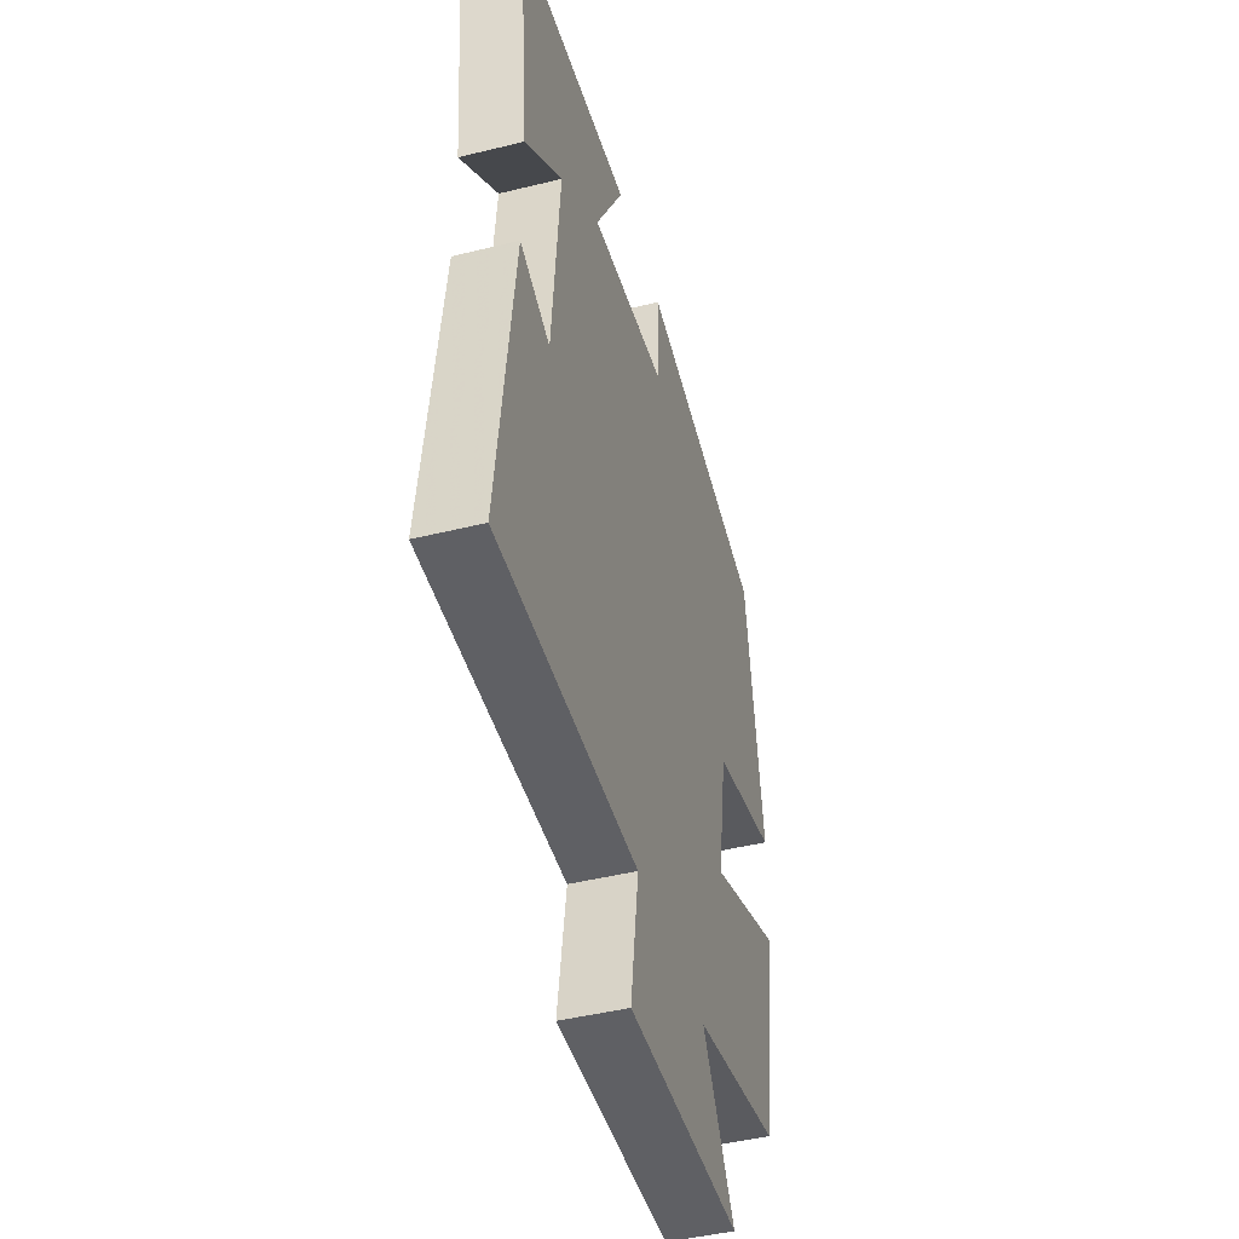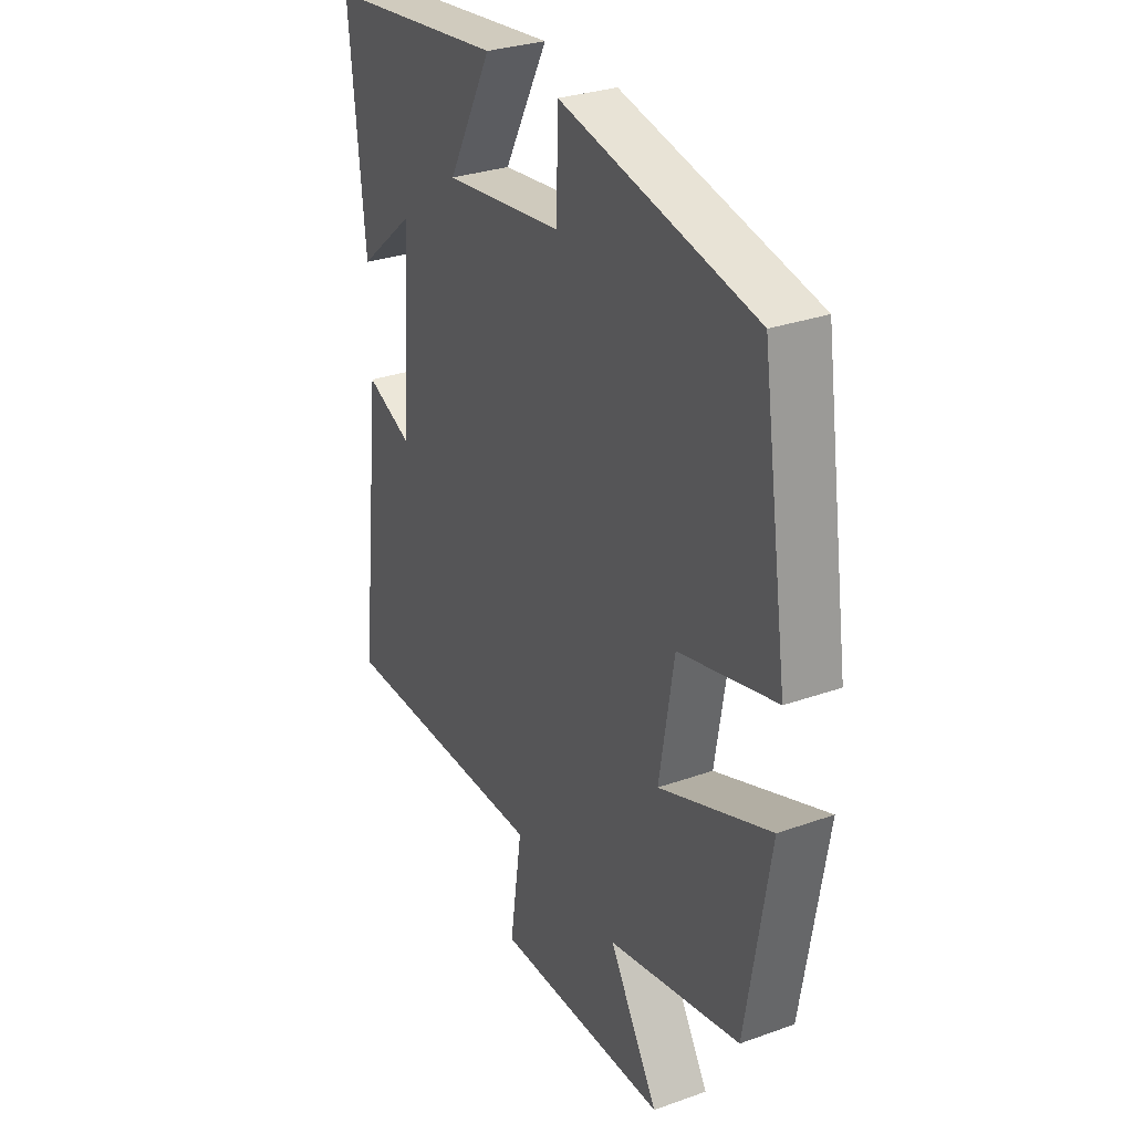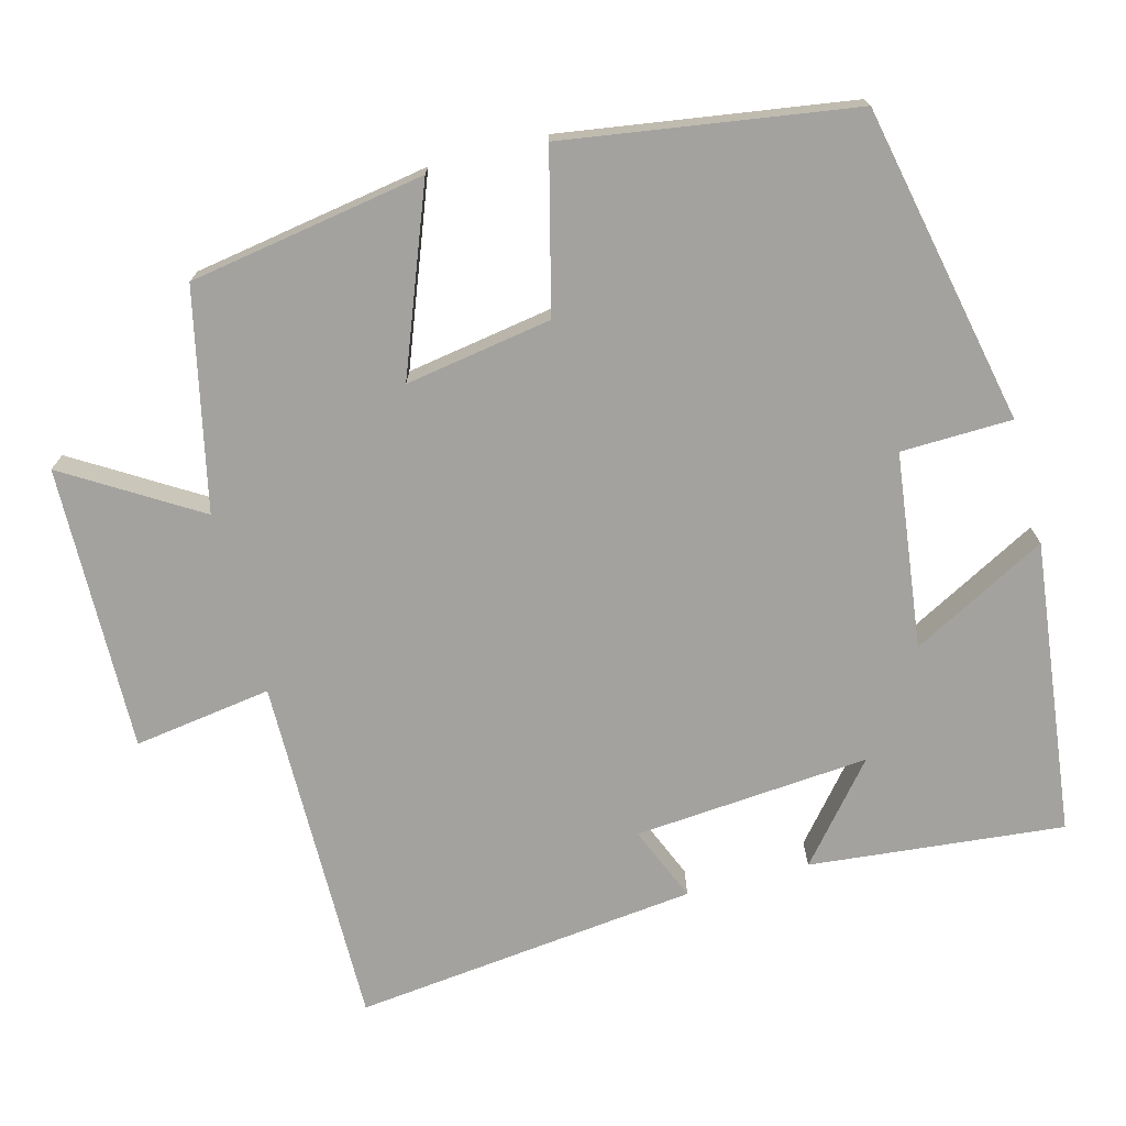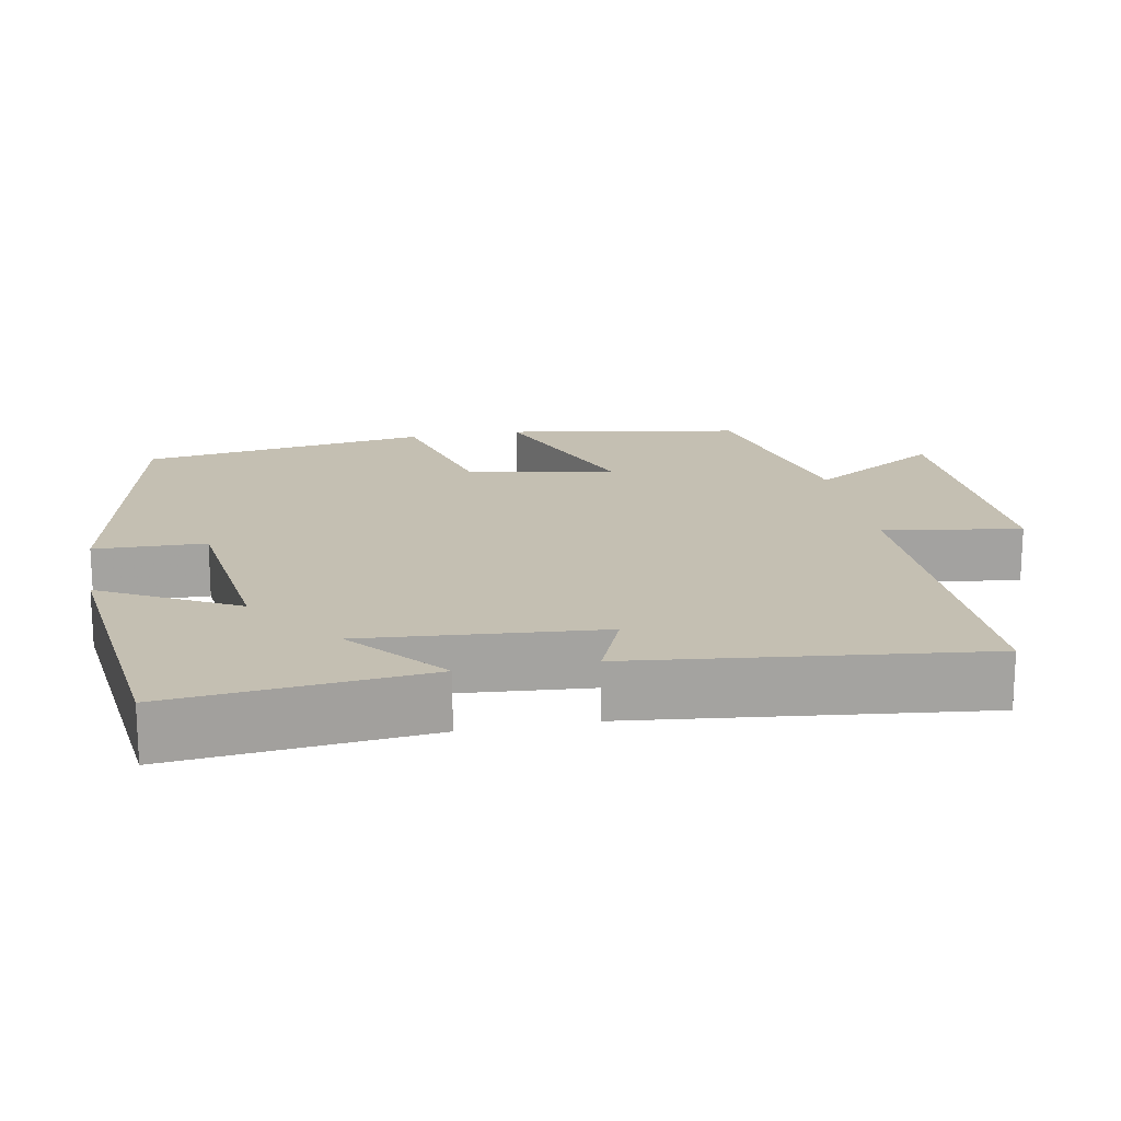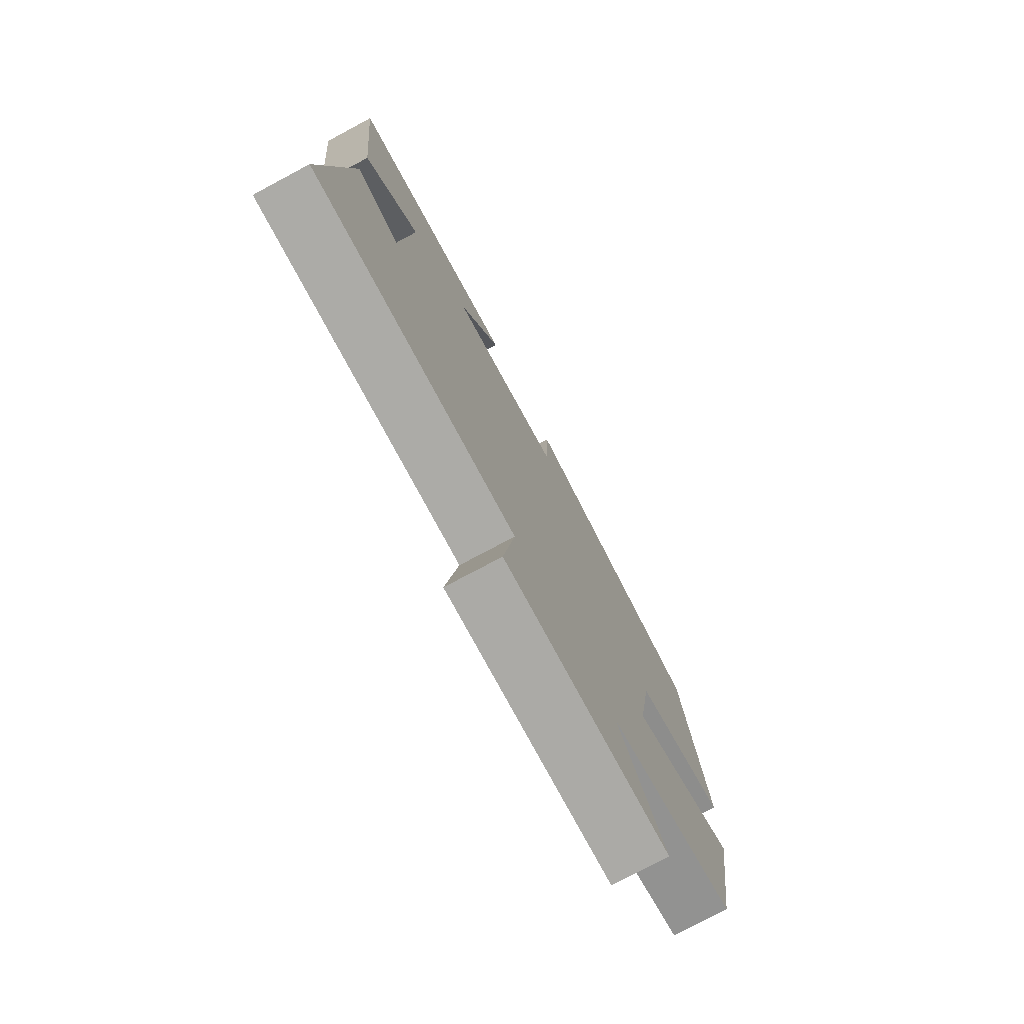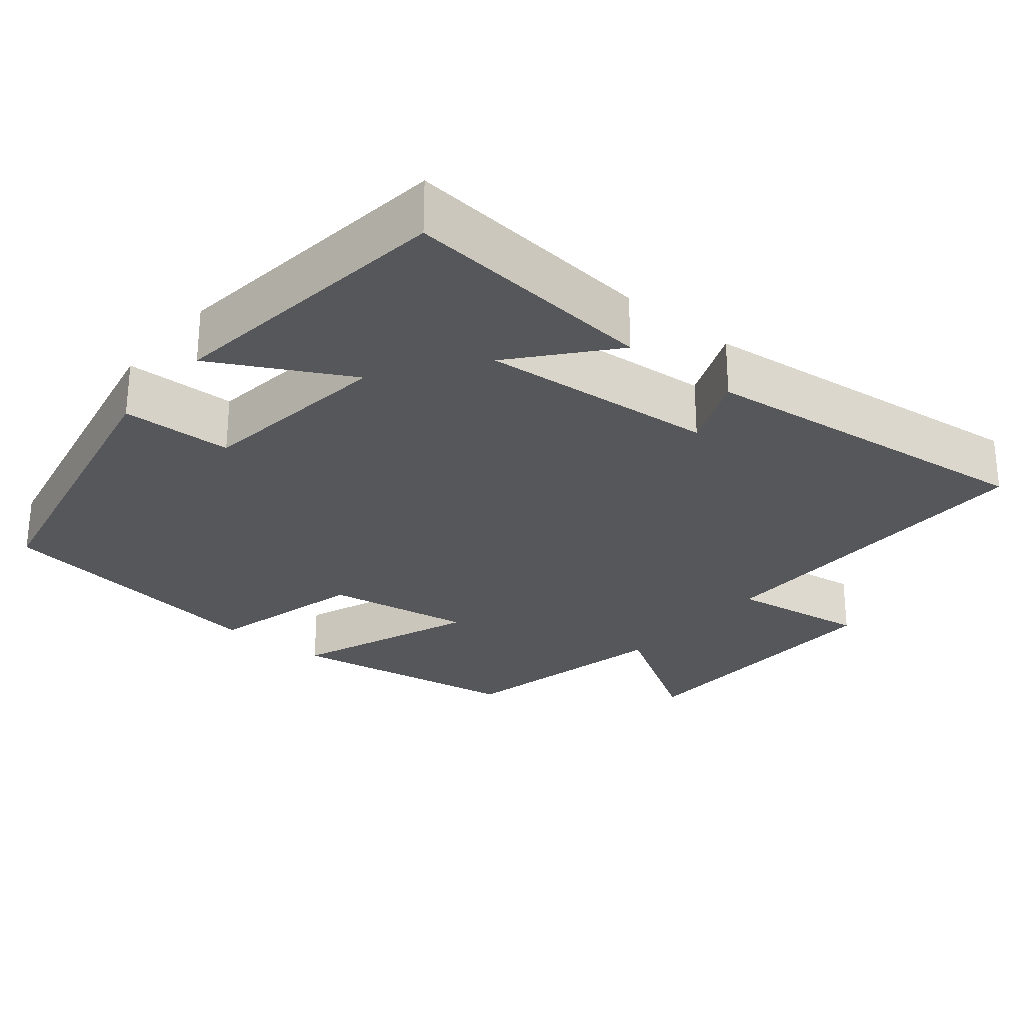
<metadata>
{"format":"obj","ext":"obj","renderer":"f3d","projection":"perspective","resolution":1024,"background":"white","views":[{"elev":-45.7,"azim":105.8,"up":"+Z"},{"elev":30.0,"azim":-117.5,"up":"+Z"},{"elev":-72.6,"azim":-75.2,"up":"+Y"},{"elev":17.6,"azim":79.3,"up":"+Y"},{"elev":-76.7,"azim":118.1,"up":"+Z"},{"elev":-27.2,"azim":50.4,"up":"+Y"}]}
</metadata>
<code>
v -0.443 0.07 0.412
v -0.022 0.07 0.5
v -0.018 0.07 0.353
v 0.24 0.07 0.321
v 0.144 0.07 0.5
v 0.533 0.07 0.454
v 0.5 0.07 0.117
v 0.374 0.07 0.223
v 0.4 0.07 -0.089
v 0.5 0.07 -0.047
v 0.552 0.07 -0.504
v 0.085 0.07 -0.5
v 0.112 0.07 -0.683
v -0.266 0.07 -0.675
v -0.159 0.07 -0.5
v -0.448 0.07 -0.437
v -0.5 0.07 -0.124
v -0.258 0.07 -0.217
v -0.29 0.07 -0.023
v -0.5 0.07 0.03
v -0.443 0 0.412
v -0.022 0 0.5
v -0.018 0 0.353
v 0.24 0 0.321
v 0.144 0 0.5
v 0.533 0 0.454
v 0.5 0 0.117
v 0.374 0 0.223
v 0.4 0 -0.089
v 0.5 0 -0.047
v 0.552 0 -0.504
v 0.085 0 -0.5
v 0.112 0 -0.683
v -0.266 0 -0.675
v -0.159 0 -0.5
v -0.448 0 -0.437
v -0.5 0 -0.124
v -0.258 0 -0.217
v -0.29 0 -0.023
v -0.5 0 0.03
f 1 2 3
f 20 1 3
f 19 20 3
f 18 19 3 4
f 15 16 17 18
f 15 18 4
f 12 13 14 15
f 12 15 4
f 9 10 11 12
f 8 9 12 4
f 5 6 7 8
f 4 5 8
f 23 22 21
f 23 21 40
f 23 40 39
f 24 23 39 38
f 38 37 36 35
f 24 38 35
f 35 34 33 32
f 24 35 32
f 32 31 30 29
f 24 32 29 28
f 28 27 26 25
f 28 25 24
f 1 21 22 2
f 2 22 23 3
f 3 23 24 4
f 4 24 25 5
f 5 25 26 6
f 6 26 27 7
f 7 27 28 8
f 8 28 29 9
f 9 29 30 10
f 10 30 31 11
f 11 31 32 12
f 12 32 33 13
f 13 33 34 14
f 14 34 35 15
f 15 35 36 16
f 16 36 37 17
f 17 37 38 18
f 18 38 39 19
f 19 39 40 20
f 20 40 21 1

</code>
